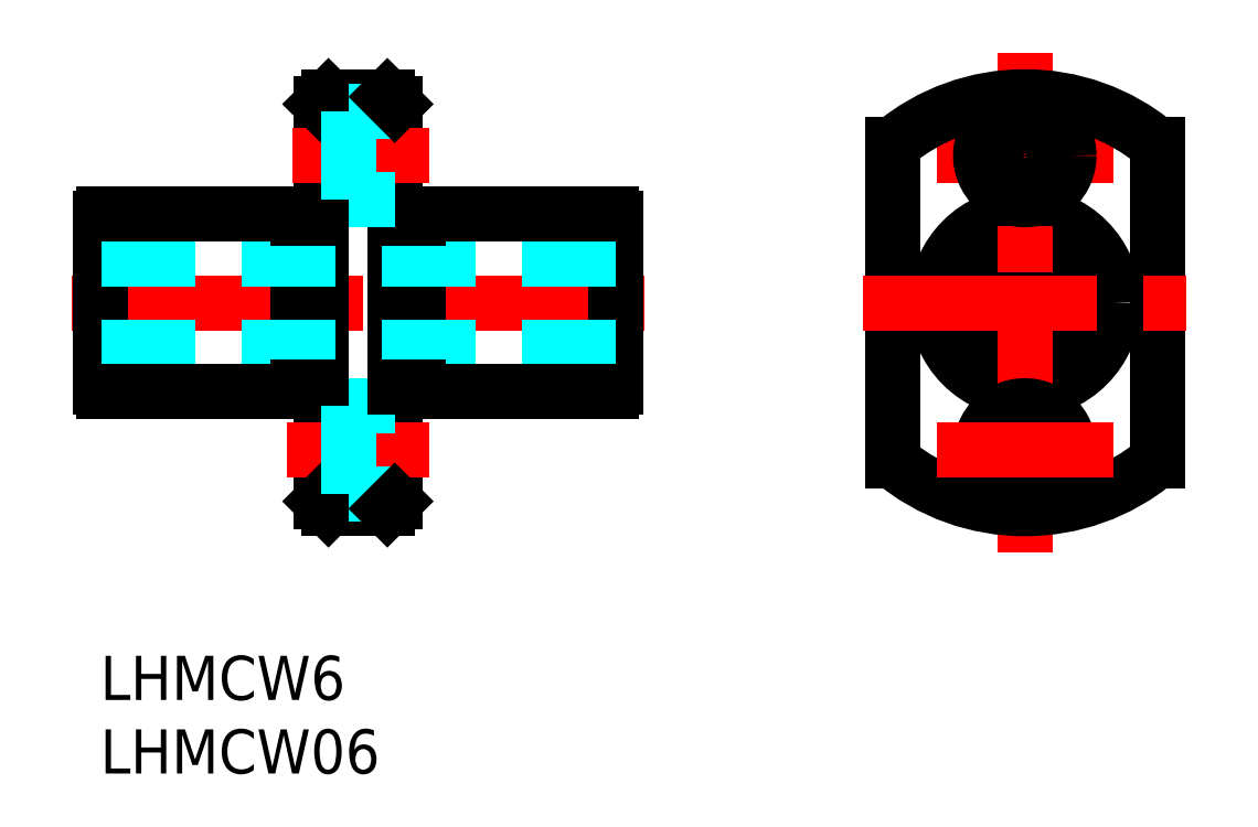
<metadata>
{"format":"dxf","ext":"dxf","renderer":"ezdxf+matplotlib","layout":"modelspace","background":"white","min_lineweight":24,"dpi":150}
</metadata>
<code>
0
SECTION
2
ENTITIES
0
INSERT
8
MSM_CONTINUOUS
2
*U2
10
0
20
0
30
0
0
INSERT
8
MSM_CONTINUOUS
2
*U3
10
0
20
0
30
0
0
LINE
8
MSM_CENTER
10
36.93
20
24
30
0
11
-1.9
21
24
31
0
0
LINE
8
MSM_CONTINUOUS
10
20
20
10.5
30
0
11
20
21
37.5
31
0
0
LINE
8
MSM_CONTINUOUS
10
15
20
10.5
30
0
11
15
21
37.5
31
0
0
LINE
8
MSM_CONTINUOUS
10
21.6
20
18
30
0
11
21.6
21
30
31
0
0
LINE
8
MSM_CONTINUOUS
10
13.4
20
18
30
0
11
13.4
21
30
31
0
0
LINE
8
MSM_CONTINUOUS
10
35
20
18.25
30
0
11
35
21
29.75
31
0
0
LINE
8
MSM_CONTINUOUS
10
0
20
18.25
30
0
11
0
21
29.75
31
0
0
LINE
8
MSM_CONTINUOUS
10
19.5
20
10
30
0
11
15.5
21
10
31
0
0
LINE
8
MSM_DASHED
10
35
20
21
30
0
11
0
21
21
31
0
0
LINE
8
MSM_CENTER
10
22.35
20
14
30
0
11
12.65
21
14
31
0
0
LINE
8
MSM_DASHED
10
15
20
12.25
30
0
11
16.9
21
12.25
31
0
0
LINE
8
MSM_DASHED
10
15
20
15.75
30
0
11
16.9
21
15.75
31
0
0
LINE
8
MSM_CONTINUOUS
10
0.2525
20
18
30
0
11
13.4
21
18
31
0
0
ARC
8
MSM_CONTINUOUS
10
0.75
20
18.75
30
0
40
0.9
50
213.6
51
236.4
0
LINE
8
MSM_CONTINUOUS
10
15.5
20
10
30
0
11
15
21
10.5
31
0
0
LINE
8
MSM_CONTINUOUS
10
15
20
17.25
30
0
11
15
21
17.25
31
0
0
LINE
8
MSM_CONTINUOUS
10
15
20
18.25
30
0
11
13.4
21
18.25
31
0
0
LINE
8
MSM_CONTINUOUS
10
21.6
20
18
30
0
11
34.75
21
18
31
0
0
LINE
8
MSM_DASHED
10
16.9
20
17
30
0
11
16.9
21
11
31
0
0
LINE
8
MSM_DASHED
10
16.9
20
11
30
0
11
20
21
11
31
0
0
LINE
8
MSM_CONTINUOUS
10
19.5
20
10
30
0
11
20
21
10.5
31
0
0
LINE
8
MSM_DASHED
10
16.9
20
17
30
0
11
20
21
17
31
0
0
LINE
8
MSM_CONTINUOUS
10
20
20
18.25
30
0
11
21.6
21
18.25
31
0
0
LINE
8
MSM_CONTINUOUS
10
23.12
20
18
30
0
11
23.12
21
18
31
0
0
ARC
8
MSM_CONTINUOUS
10
34.25
20
18.75
30
0
40
0.9
50
303.6
51
326.4
0
LINE
8
MSM_CONTINUOUS
10
19.5
20
38
30
0
11
15.5
21
38
31
0
0
LINE
8
MSM_DASHED
10
35
20
27
30
0
11
0
21
27
31
0
0
LINE
8
MSM_CENTER
10
13.08
20
34
30
0
11
22.35
21
34
31
0
0
LINE
8
MSM_DASHED
10
15
20
32.25
30
0
11
16.9
21
32.25
31
0
0
LINE
8
MSM_DASHED
10
15
20
35.75
30
0
11
16.9
21
35.75
31
0
0
LINE
8
MSM_CONTINUOUS
10
0.2525
20
30
30
0
11
13.4
21
30
31
0
0
ARC
8
MSM_CONTINUOUS
10
0.75
20
29.25
30
0
40
0.9
50
123.6
51
146.4
0
LINE
8
MSM_CONTINUOUS
10
15
20
29.75
30
0
11
13.4
21
29.75
31
0
0
LINE
8
MSM_CONTINUOUS
10
15.5
20
38
30
0
11
15
21
37.5
31
0
0
LINE
8
MSM_CONTINUOUS
10
21.6
20
30
30
0
11
34.75
21
30
31
0
0
LINE
8
MSM_DASHED
10
16.9
20
37
30
0
11
16.9
21
31
31
0
0
LINE
8
MSM_CONTINUOUS
10
20
20
29.75
30
0
11
21.6
21
29.75
31
0
0
LINE
8
MSM_DASHED
10
16.9
20
31
30
0
11
20
21
31
31
0
0
LINE
8
MSM_CONTINUOUS
10
23.12
20
30
30
0
11
23.12
21
30
31
0
0
LINE
8
MSM_DASHED
10
16.9
20
37
30
0
11
20
21
37
31
0
0
LINE
8
MSM_CONTINUOUS
10
19.5
20
38
30
0
11
20
21
37.5
31
0
0
ARC
8
MSM_CONTINUOUS
10
34.25
20
29.25
30
0
40
0.9
50
33.56
51
56.44
0
CIRCLE
8
MSM_DASHED
10
62.8
20
24
30
0
40
5.75
0
CIRCLE
8
MSM_CONTINUOUS
10
62.8
20
24
30
0
40
6
0
CIRCLE
8
MSM_CONTINUOUS
10
62.8
20
24
30
0
40
3
0
LINE
8
MSM_CONTINUOUS
10
71.8
20
13.28
30
0
11
71.8
21
34.72
31
0
0
LINE
8
MSM_CONTINUOUS
10
53.8
20
13.28
30
0
11
53.8
21
34.72
31
0
0
LINE
8
MSM_CENTER
10
62.8
20
7
30
0
11
62.8
21
41
31
0
0
LINE
8
MSM_CENTER
10
51.8
20
24
30
0
11
73.8
21
24
31
0
0
ARC
8
MSM_CONTINUOUS
10
62.8
20
24
30
0
40
14
50
230
51
310
0
CIRCLE
8
MSM_CONTINUOUS
10
62.8
20
14
30
0
40
3
0
CIRCLE
8
MSM_CONTINUOUS
10
62.8
20
14
30
0
40
1.75
0
LINE
8
MSM_CENTER
10
56.8
20
14
30
0
11
68.8
21
14
31
0
0
LINE
8
MSM_CENTER
10
56.8
20
34
30
0
11
68.8
21
34
31
0
0
ARC
8
MSM_CONTINUOUS
10
62.8
20
24
30
0
40
14
50
49.99
51
130
0
CIRCLE
8
MSM_CONTINUOUS
10
62.8
20
34
30
0
40
3
0
CIRCLE
8
MSM_CONTINUOUS
10
62.8
20
34
30
0
40
1.75
0
ENDSEC
0
EOF

</code>
